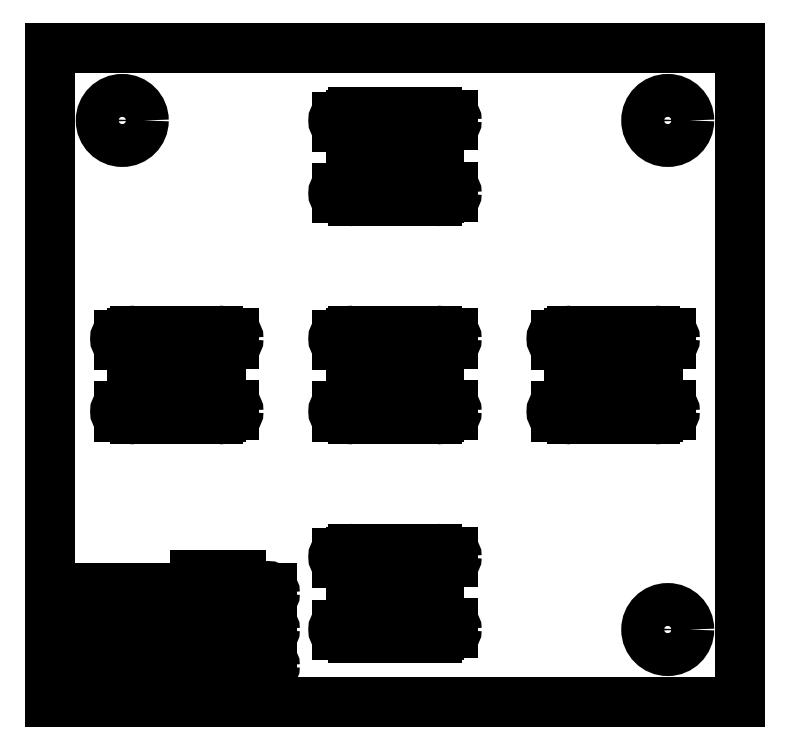
<metadata>
{"format":"dxf","ext":"dxf","renderer":"ezdxf+matplotlib","layout":"modelspace","background":"white","min_lineweight":24,"dpi":150}
</metadata>
<code>
0
SECTION
2
ENTITIES
0
INSERT
8
0
2
COMPOUND
10
0
20
0
30
0
0
INSERT
8
0
2
COMPOUND001
10
0
20
0
30
0
0
INSERT
8
0
2
COMPOUND002
10
0
20
0
30
0
0
INSERT
8
0
2
COMPOUND004
10
0
20
0
30
0
0
LWPOLYLINE
8
components
90
15
70
0
10
10.43
20
2.19
10
10.38
20
2.19
10
10.33
20
2.19
10
10.28
20
2.19
10
10.23
20
2.19
10
10.18
20
2.19
10
10.13
20
2.19
10
10.08
20
2.19
10
10.03
20
2.19
10
9.98
20
2.19
10
9.93
20
2.19
10
9.88
20
2.19
10
9.83
20
2.19
10
9.78
20
2.19
10
9.73
20
2.19
0
LWPOLYLINE
8
components
90
15
70
0
10
10.43
20
2.89
10
10.38
20
2.89
10
10.33
20
2.89
10
10.28
20
2.89
10
10.23
20
2.89
10
10.18
20
2.89
10
10.13
20
2.89
10
10.08
20
2.89
10
10.03
20
2.89
10
9.98
20
2.89
10
9.93
20
2.89
10
9.88
20
2.89
10
9.83
20
2.89
10
9.78
20
2.89
10
9.73
20
2.89
0
LWPOLYLINE
8
components
90
15
70
0
10
10.43
20
-2.89
10
10.38
20
-2.89
10
10.33
20
-2.89
10
10.28
20
-2.89
10
10.23
20
-2.89
10
10.18
20
-2.89
10
10.13
20
-2.89
10
10.08
20
-2.89
10
10.03
20
-2.89
10
9.98
20
-2.89
10
9.93
20
-2.89
10
9.88
20
-2.89
10
9.83
20
-2.89
10
9.78
20
-2.89
10
9.73
20
-2.89
0
LWPOLYLINE
8
components
90
15
70
0
10
10.43
20
-2.19
10
10.38
20
-2.19
10
10.33
20
-2.19
10
10.28
20
-2.19
10
10.23
20
-2.19
10
10.18
20
-2.19
10
10.13
20
-2.19
10
10.08
20
-2.19
10
10.03
20
-2.19
10
9.98
20
-2.19
10
9.93
20
-2.19
10
9.88
20
-2.19
10
9.83
20
-2.19
10
9.78
20
-2.19
10
9.73
20
-2.19
0
LWPOLYLINE
8
components
90
15
70
0
10
10.43
20
-0.35
10
10.38
20
-0.35
10
10.33
20
-0.35
10
10.28
20
-0.35
10
10.23
20
-0.35
10
10.18
20
-0.35
10
10.13
20
-0.35
10
10.08
20
-0.35
10
10.03
20
-0.35
10
9.98
20
-0.35
10
9.93
20
-0.35
10
9.88
20
-0.35
10
9.83
20
-0.35
10
9.78
20
-0.35
10
9.73
20
-0.35
0
LWPOLYLINE
8
components
90
15
70
0
10
10.43
20
0.35
10
10.38
20
0.35
10
10.33
20
0.35
10
10.28
20
0.35
10
10.23
20
0.35
10
10.18
20
0.35
10
10.13
20
0.35
10
10.08
20
0.35
10
10.03
20
0.35
10
9.98
20
0.35
10
9.93
20
0.35
10
9.88
20
0.35
10
9.83
20
0.35
10
9.78
20
0.35
10
9.73
20
0.35
0
LINE
8
components
10
9.73
20
2.19
30
0
11
7.28
21
2.19
31
0
0
LINE
8
components
10
9.73
20
2.89
30
0
11
7.28
21
2.89
31
0
0
LINE
8
components
10
10.43
20
2.89
30
0
11
10.43
21
2.19
31
0
0
LINE
8
components
10
7.28
20
2.19
30
0
11
7.28
21
2.89
31
0
0
LINE
8
components
10
7.28
20
1.94
30
0
11
7.28
21
3.14
31
0
0
LINE
8
components
10
8.28
20
1.94
30
0
11
7.28
21
1.94
31
0
0
LINE
8
components
10
5.08
20
-3.81
30
0
11
5.08
21
3.81
31
0
0
LINE
8
components
10
8.28
20
-3.81
30
0
11
5.08
21
-3.81
31
0
0
LINE
8
components
10
8.28
20
-3.81
30
0
11
8.28
21
-3.14
31
0
0
LINE
8
components
10
8.28
20
-3.14
30
0
11
7.28
21
-3.14
31
0
0
LINE
8
components
10
7.28
20
-3.14
30
0
11
7.28
21
-1.94
31
0
0
LINE
8
components
10
7.28
20
-1.94
30
0
11
8.28
21
-1.94
31
0
0
LINE
8
components
10
8.28
20
-1.94
30
0
11
8.28
21
-0.6
31
0
0
LINE
8
components
10
8.28
20
-0.6
30
0
11
7.28
21
-0.6
31
0
0
LINE
8
components
10
7.28
20
-0.6
30
0
11
7.28
21
0.6
31
0
0
LINE
8
components
10
7.28
20
0.6
30
0
11
8.28
21
0.6
31
0
0
LINE
8
components
10
8.28
20
0.6
30
0
11
8.28
21
1.94
31
0
0
LINE
8
components
10
7.28
20
3.14
30
0
11
8.28
21
3.14
31
0
0
LINE
8
components
10
8.28
20
3.14
30
0
11
8.28
21
3.81
31
0
0
LINE
8
components
10
5.08
20
3.81
30
0
11
8.28
21
3.81
31
0
0
LINE
8
components
10
-3.22
20
-1.54
30
0
11
-3.22
21
1.54
31
0
0
ARC
8
components
10
-2.22
20
1.54
30
0
40
1
50
107.5
51
180
0
LINE
8
components
10
7.28
20
-2.89
30
0
11
7.28
21
-2.19
31
0
0
LINE
8
components
10
5.08
20
-2.89
30
0
11
-2.52
21
-2.89
31
0
0
LINE
8
components
10
-2.52
20
-2.19
30
0
11
-2.52
21
-2.89
31
0
0
LINE
8
components
10
5.08
20
-2.19
30
0
11
-2.52
21
-2.19
31
0
0
LINE
8
components
10
5.08
20
-0.35
30
0
11
-2.52
21
-0.35
31
0
0
LINE
8
components
10
-2.52
20
0.35
30
0
11
-2.52
21
-0.35
31
0
0
LINE
8
components
10
5.08
20
0.35
30
0
11
-2.52
21
0.35
31
0
0
LINE
8
components
10
5.08
20
2.19
30
0
11
-2.52
21
2.19
31
0
0
LINE
8
components
10
-2.52
20
2.89
30
0
11
-2.52
21
2.19
31
0
0
LINE
8
components
10
5.08
20
2.89
30
0
11
-2.52
21
2.89
31
0
0
LINE
8
components
10
9.73
20
-2.89
30
0
11
7.28
21
-2.89
31
0
0
LINE
8
components
10
9.73
20
-2.19
30
0
11
7.28
21
-2.19
31
0
0
LINE
8
components
10
9.73
20
-0.35
30
0
11
7.28
21
-0.35
31
0
0
LINE
8
components
10
9.73
20
0.35
30
0
11
7.28
21
0.35
31
0
0
LINE
8
components
10
10.43
20
-2.19
30
0
11
10.43
21
-2.89
31
0
0
LINE
8
components
10
10.43
20
0.35
30
0
11
10.43
21
-0.35
31
0
0
LINE
8
components
10
9.73
20
2.89
30
0
11
9.73
21
2.19
31
0
0
LINE
8
components
10
9.73
20
-2.19
30
0
11
9.73
21
-2.89
31
0
0
LINE
8
components
10
9.73
20
0.35
30
0
11
9.73
21
-0.35
31
0
0
ARC
8
components
10
-2.22
20
-1.54
30
0
40
1
50
180
51
252.5
0
LINE
8
0
10
43.18
20
-5.08
30
0
11
-5.08
21
-5.08
31
0
0
LINE
8
0
10
43.18
20
40.64
30
0
11
43.18
21
-5.08
31
0
0
LINE
8
0
10
-5.08
20
-5.08
30
0
11
-5.08
21
40.64
31
0
0
CIRCLE
8
0
10
0
20
0
30
0
40
1.5
0
CIRCLE
8
0
10
38.1
20
0
30
0
40
1.5
0
CIRCLE
8
0
10
2.2e-15
20
35.56
30
0
40
1.5
0
CIRCLE
8
0
10
38.1
20
35.56
30
0
40
1.5
0
CIRCLE
8
0
10
22.86
20
35.56
30
0
40
0.5
0
CIRCLE
8
0
10
15.24
20
35.56
30
0
40
0.5
0
CIRCLE
8
0
10
22.86
20
30.48
30
0
40
0.5
0
CIRCLE
8
0
10
15.24
20
30.48
30
0
40
0.5
0
CIRCLE
8
0
10
38.1
20
20.32
30
0
40
0.5
0
CIRCLE
8
0
10
30.48
20
20.32
30
0
40
0.5
0
CIRCLE
8
0
10
22.86
20
20.32
30
0
40
0.5
0
CIRCLE
8
0
10
15.24
20
20.32
30
0
40
0.5
0
CIRCLE
8
0
10
7.62
20
20.32
30
0
40
0.5
0
CIRCLE
8
0
10
1.2e-15
20
20.32
30
0
40
0.5
0
CIRCLE
8
0
10
38.1
20
15.24
30
0
40
0.5
0
CIRCLE
8
0
10
30.48
20
15.24
30
0
40
0.5
0
CIRCLE
8
0
10
22.86
20
15.24
30
0
40
0.5
0
CIRCLE
8
0
10
15.24
20
15.24
30
0
40
0.5
0
CIRCLE
8
0
10
7.62
20
15.24
30
0
40
0.5
0
CIRCLE
8
0
10
9e-16
20
15.24
30
0
40
0.5
0
CIRCLE
8
0
10
22.86
20
5.08
30
0
40
0.5
0
CIRCLE
8
0
10
15.24
20
5.08
30
0
40
0.5
0
CIRCLE
8
0
10
10.16
20
2.54
30
0
40
0.5
0
CIRCLE
8
0
10
22.86
20
0
30
0
40
0.5
0
CIRCLE
8
0
10
15.24
20
0
30
0
40
0.5
0
CIRCLE
8
0
10
10.16
20
0
30
0
40
0.5
0
CIRCLE
8
0
10
10.16
20
-2.54
30
0
40
0.5
0
LINE
8
0
10
-5.08
20
40.64
30
0
11
43.18
21
40.64
31
0
0
INSERT
8
0
2
COMPOUND
10
0
20
-15.24
30
0
0
DIMENSION
8
components
10
-20
20
-5.08
30
0
11
-21.87
21
17.78
31
0
70
0
71
5
72
1
41
1
42
0
1

3
Standard
13
-5.08
23
40.64
33
0
14
-5.08
24
-5.08
34
0
50
90
0
DIMENSION
8
components
10
43.18
20
-20
30
0
11
19.05
21
-18.12
31
0
70
0
71
5
72
1
41
1
42
0
1

3
Standard
13
-5.08
23
-5.08
33
0
14
43.18
24
-5.08
34
0
50
0
0
DIMENSION
8
components
10
-10
20
1.2e-15
30
0
11
-11.88
21
17.78
31
0
70
0
71
5
72
1
41
1
42
0
1

3
Standard
13
2.2e-15
23
35.56
33
0
14
0
24
0
34
0
50
90
0
DIMENSION
8
components
10
38.1
20
-10
30
0
11
19.05
21
-8.125
31
0
70
0
71
5
72
1
41
1
42
0
1

3
Standard
13
0
23
0
33
0
14
38.1
24
0
34
0
50
0
0
DIMENSION
8
components
10
-10
20
-5.08
30
0
11
-11.88
21
-2.54
31
0
70
0
71
5
72
1
41
1
42
0
1

3
Standard
13
0
23
0
33
0
14
-5.08
24
-5.08
34
0
50
90
0
DIMENSION
8
components
10
-5.08
20
-10
30
0
11
-2.54
21
-8.125
31
0
70
0
71
5
72
1
41
1
42
0
1

3
Standard
13
0
23
0
33
0
14
-5.08
24
-5.08
34
0
50
0
0
DIMENSION
8
components
10
-5.08
20
7
30
0
11
2.54
21
8.875
31
0
70
0
71
5
72
1
41
1
42
0
1

3
Standard
13
10.16
23
2.54
33
0
14
-5.08
24
-5.08
34
0
50
0
0
DIMENSION
8
components
10
3.81
20
46
30
0
11
11.43
21
47.88
31
0
70
0
71
5
72
1
41
1
42
0
1

3
Standard
13
19.05
23
17.78
33
0
14
3.81
24
17.78
34
0
50
0
0
DIMENSION
8
components
10
-5.08
20
46
30
0
11
-0.635
21
47.88
31
0
70
0
71
5
72
1
41
1
42
0
1

3
Standard
13
3.81
23
17.78
33
0
14
-5.08
24
40.64
34
0
50
0
0
DIMENSION
8
components
10
49
20
2.54
30
0
11
47.12
21
10.16
31
0
70
0
71
5
72
1
41
1
42
0
1

3
Standard
13
19.05
23
17.78
33
0
14
19.05
24
2.54
34
0
50
90
0
DIMENSION
8
components
10
49
20
-5.08
30
0
11
47.12
21
-1.27
31
0
70
0
71
5
72
1
41
1
42
0
1

3
Standard
13
19.05
23
2.54
33
0
14
43.18
24
-5.08
34
0
50
90
0
ENDSEC
0
EOF

</code>
